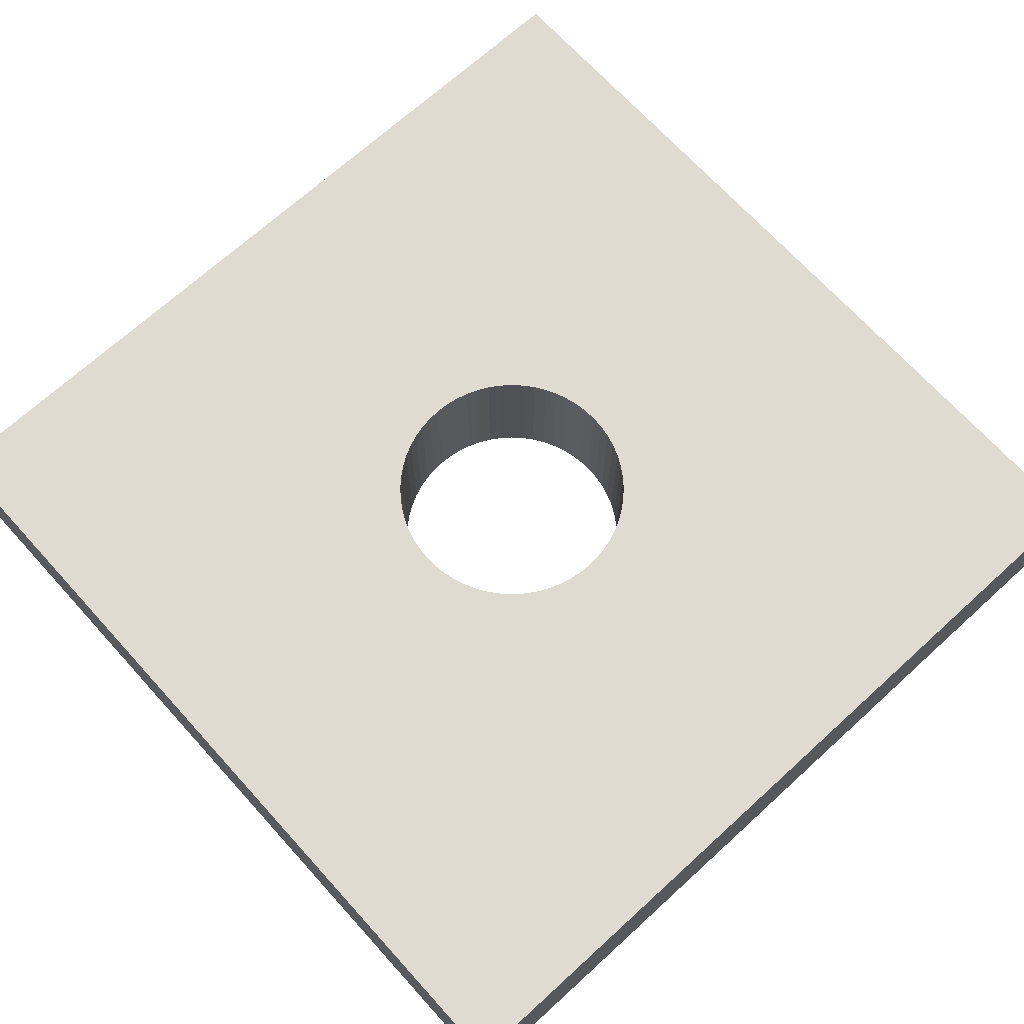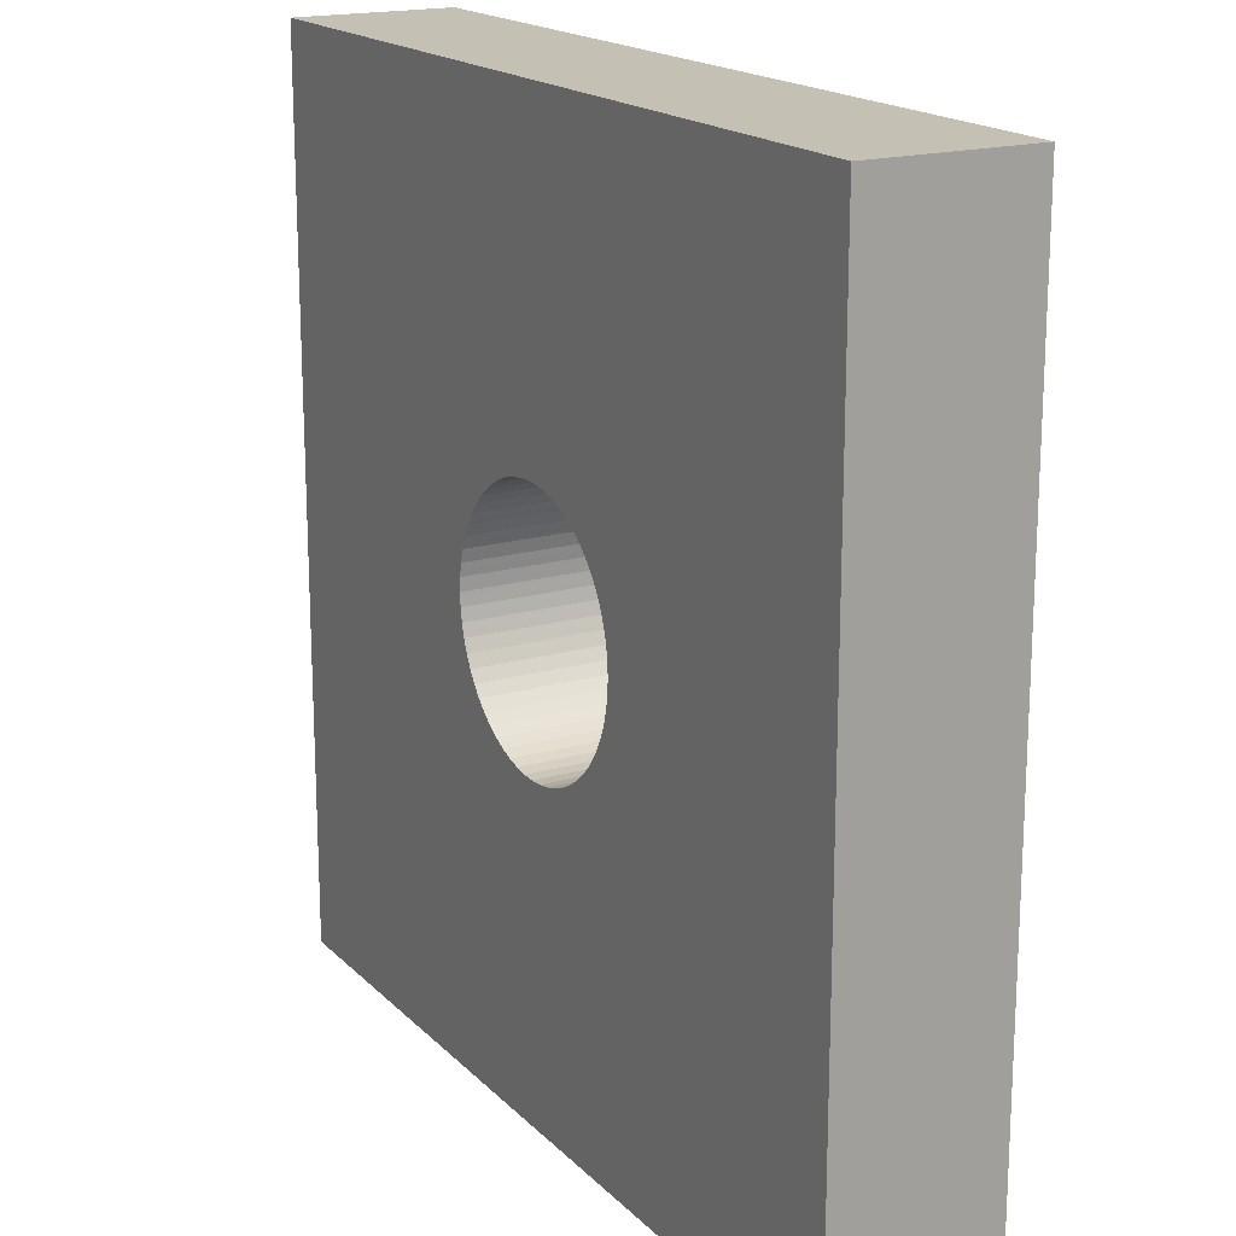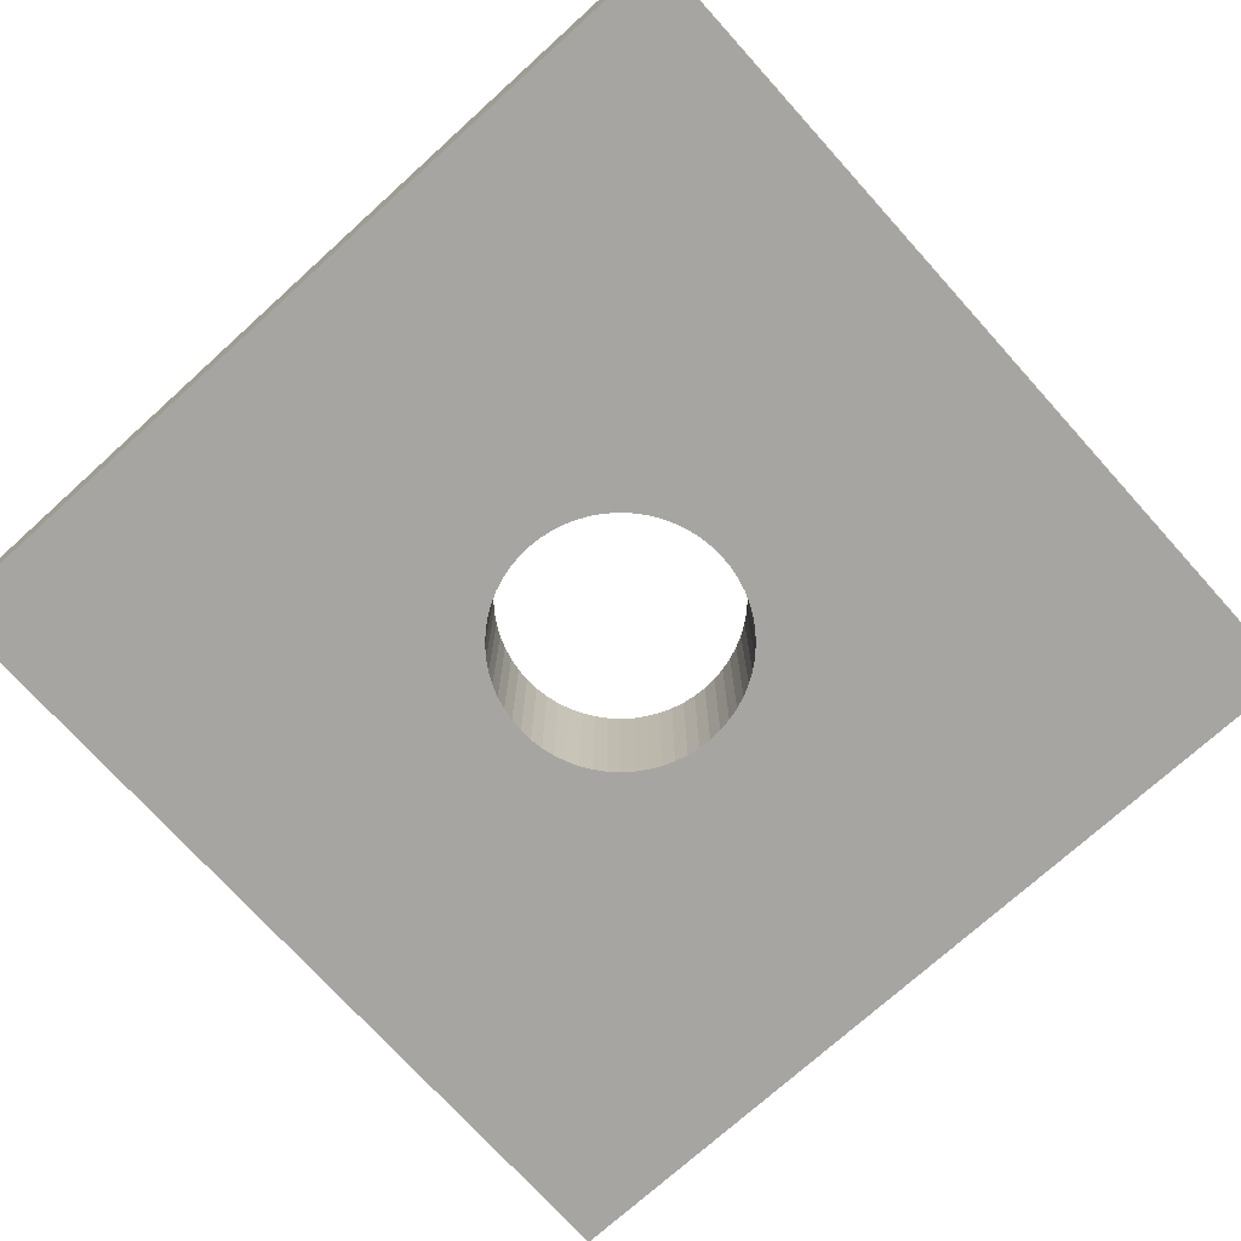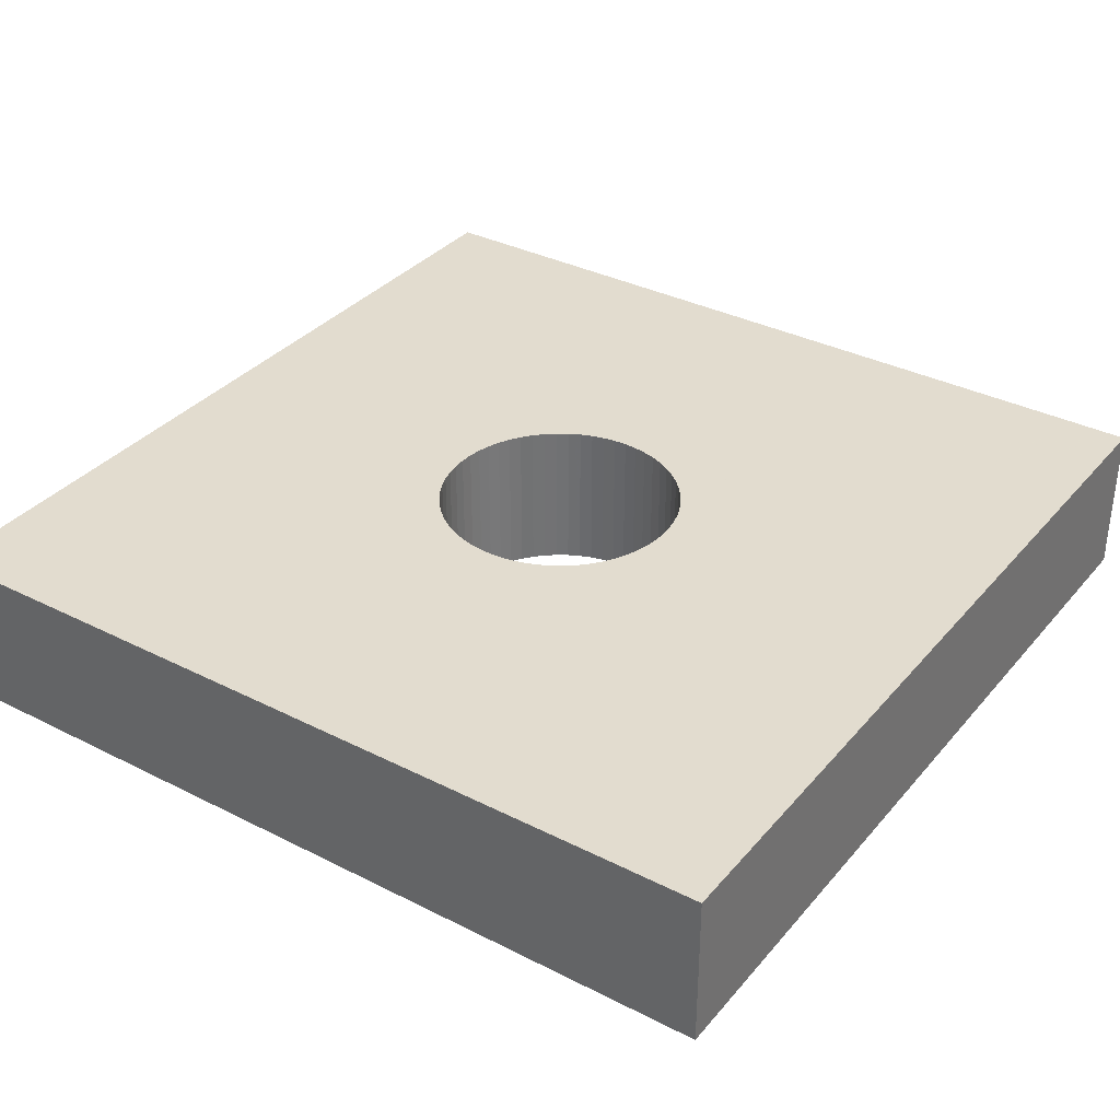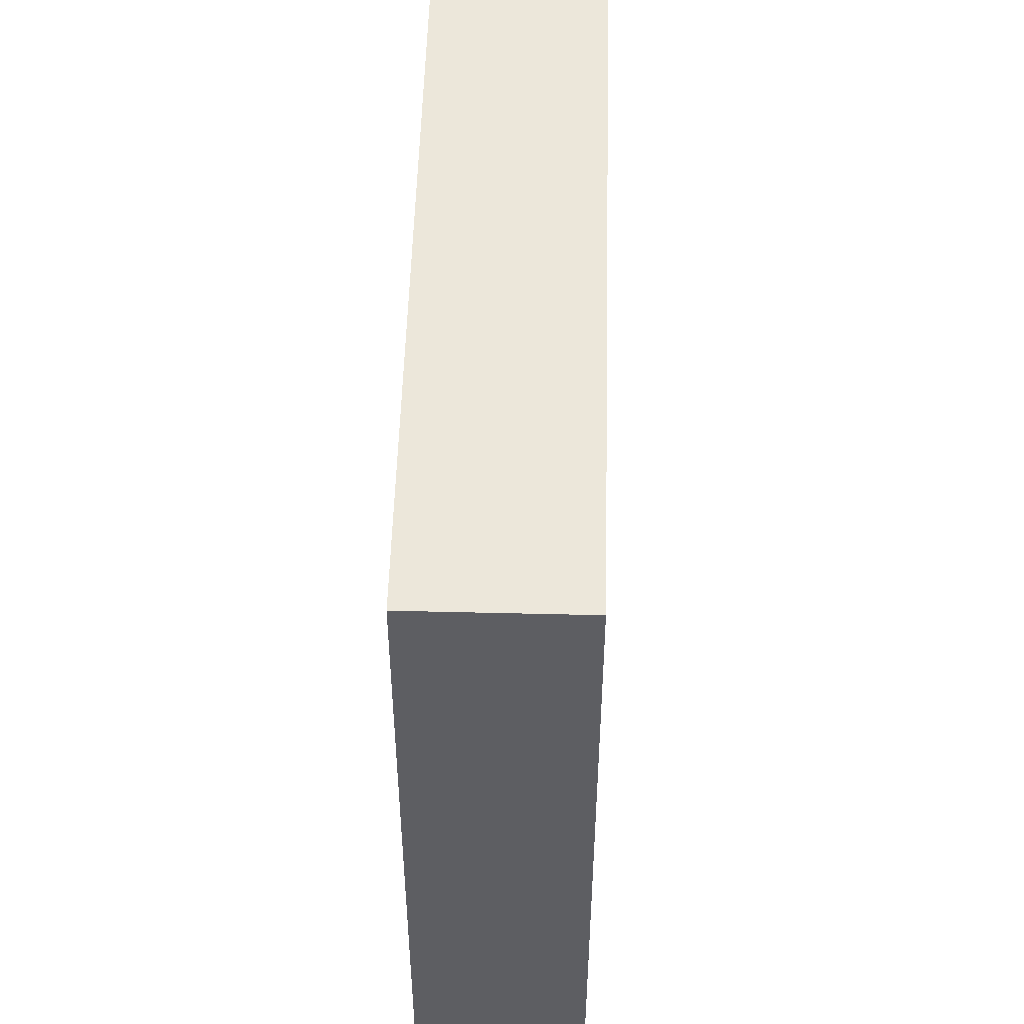
<metadata>
{"format":"obj","ext":"obj","renderer":"f3d","projection":"perspective","resolution":1024,"background":"white","views":[{"elev":70.0,"azim":137.7,"up":"+Z"},{"elev":18.0,"azim":60.5,"up":"+Y"},{"elev":-73.9,"azim":-137.9,"up":"+Z"},{"elev":34.7,"azim":124.2,"up":"+Z"},{"elev":51.8,"azim":-88.5,"up":"+Y"}]}
</metadata>
<code>
v -1.192 -0.1925 0.365
v -1.192 -0.1925 0.435
v -1.192 0.1925 0.365
v -1.192 0.1925 0.435
v -1.055 1.558e-17 0.365
v -1.055 1.558e-17 0.435
v -1.055 0.002708 0.365
v -1.055 -0.002708 0.435
v -1.055 -0.003041 0.365
v -1.055 0.003041 0.435
v -1.055 -0.005749 0.365
v -1.055 -0.005749 0.435
v -1.055 0.005749 0.365
v -1.055 0.005749 0.435
v -1.054 0.008427 0.365
v -1.054 -0.008427 0.435
v -1.054 -0.008757 0.365
v -1.054 0.008757 0.435
v -1.054 -0.01144 0.365
v -1.054 0.01144 0.365
v -1.054 -0.01144 0.435
v -1.054 0.01144 0.435
v -1.053 0.01405 0.365
v -1.053 -0.01405 0.435
v -1.053 -0.01438 0.365
v -1.053 0.01438 0.435
v -1.052 -0.017 0.365
v -1.052 0.017 0.365
v -1.052 -0.017 0.435
v -1.052 0.017 0.435
v -1.051 0.01953 0.365
v -1.051 -0.01953 0.435
v -1.051 -0.01984 0.365
v -1.051 0.01984 0.435
v -1.05 -0.02237 0.365
v -1.05 -0.02237 0.435
v -1.05 0.02237 0.365
v -1.05 0.02237 0.435
v -1.049 -0.02479 0.435
v -1.049 0.02479 0.365
v -1.049 -0.02508 0.365
v -1.049 0.02508 0.435
v -1.048 -0.0275 0.365
v -1.048 -0.0275 0.435
v -1.048 0.0275 0.365
v -1.048 0.0275 0.435
v -1.046 -0.02977 0.435
v -1.046 0.02977 0.365
v -1.046 -0.03005 0.365
v -1.046 0.03005 0.435
v -1.044 -0.03233 0.365
v -1.044 -0.03233 0.435
v -1.044 0.03233 0.365
v -1.044 0.03233 0.435
v -1.043 -0.03444 0.435
v -1.043 0.03444 0.365
v -1.043 -0.03469 0.365
v -1.043 0.03469 0.435
v -1.041 -0.0368 0.365
v -1.041 -0.0368 0.435
v -1.041 0.0368 0.365
v -1.041 0.0368 0.435
v -1.039 -0.03872 0.435
v -1.039 0.03872 0.365
v -1.039 0.03884 0.365
v -1.039 0.03884 0.435
v -1.039 -0.03896 0.365
v -1.039 0.03896 0.435
v -1.037 -0.04087 0.365
v -1.037 0.04087 0.365
v -1.037 -0.04087 0.435
v -1.037 0.04087 0.435
v -1.035 0.04258 0.365
v -1.035 -0.04258 0.435
v -1.034 -0.04279 0.365
v -1.034 0.04279 0.435
v -1.032 -0.0445 0.365
v -1.032 -0.0445 0.435
v -1.032 0.0445 0.365
v -1.032 0.0445 0.435
v -1.03 -0.04597 0.435
v -1.03 0.04597 0.365
v -1.03 -0.04615 0.365
v -1.03 0.04615 0.435
v -1.028 -0.04763 0.365
v -1.028 0.04763 0.365
v -1.028 -0.04763 0.435
v -1.028 0.04763 0.435
v -1.025 0.04886 0.365
v -1.025 -0.04886 0.435
v -1.025 -0.04901 0.365
v -1.025 0.04901 0.435
v -1.022 0.05024 0.365
v -1.022 0.05024 0.435
v -1.022 -0.05024 0.365
v -1.022 -0.05024 0.435
v -1.02 0.05122 0.365
v -1.02 -0.05122 0.435
v -1.02 -0.05134 0.365
v -1.02 0.05134 0.435
v -1.017 -0.05231 0.365
v -1.017 -0.05231 0.435
v -1.017 0.05231 0.365
v -1.017 0.05231 0.435
v -1.014 0.05301 0.365
v -1.014 -0.05301 0.435
v -1.014 -0.0531 0.365
v -1.014 0.0531 0.435
v -1.011 0.0538 0.365
v -1.011 -0.0538 0.365
v -1.011 0.0538 0.435
v -1.011 -0.0538 0.435
v -1.009 0.05422 0.365
v -1.009 -0.05422 0.435
v -1.008 0.05427 0.435
v -1.008 -0.05427 0.365
v -1.006 0.0547 0.365
v -1.006 0.0547 0.435
v -1.006 -0.0547 0.365
v -1.006 -0.0547 0.435
v -1.003 -0.05484 0.435
v -1.003 0.05484 0.365
v -1.003 -0.05486 0.365
v -1.003 0.05486 0.435
v -1 -0.055 0.365
v -1 -0.055 0.435
v -1 0.055 0.365
v -1 0.055 0.435
v -0.9973 -0.05486 0.435
v -0.9973 0.05486 0.365
v -0.997 -0.05484 0.365
v -0.997 0.05484 0.435
v -0.9943 -0.0547 0.365
v -0.9943 -0.0547 0.435
v -0.9943 0.0547 0.365
v -0.9943 0.0547 0.435
v -0.9916 -0.05427 0.435
v -0.9916 0.05427 0.365
v -0.9912 -0.05422 0.365
v -0.9912 0.05422 0.435
v -0.9886 0.0538 0.365
v -0.9886 0.0538 0.435
v -0.9886 -0.0538 0.365
v -0.9886 -0.0538 0.435
v -0.9859 -0.0531 0.435
v -0.9859 0.0531 0.365
v -0.9856 -0.05301 0.365
v -0.9856 0.05301 0.435
v -0.983 -0.05231 0.365
v -0.983 -0.05231 0.435
v -0.983 0.05231 0.365
v -0.983 0.05231 0.435
v -0.9805 -0.05134 0.435
v -0.9805 0.05134 0.365
v -0.9802 -0.05122 0.365
v -0.9802 0.05122 0.435
v -0.9776 0.05024 0.365
v -0.9776 -0.05024 0.365
v -0.9776 0.05024 0.435
v -0.9776 -0.05024 0.435
v -0.9752 0.04901 0.365
v -0.9752 -0.04901 0.435
v -0.9749 -0.04886 0.365
v -0.9749 0.04886 0.435
v -0.9725 0.04763 0.365
v -0.9725 -0.04763 0.365
v -0.9725 0.04763 0.435
v -0.9725 -0.04763 0.435
v -0.9702 0.04615 0.365
v -0.9702 -0.04615 0.435
v -0.9699 -0.04597 0.365
v -0.9699 0.04597 0.435
v -0.9677 -0.0445 0.365
v -0.9677 -0.0445 0.435
v -0.9677 0.0445 0.365
v -0.9677 0.0445 0.435
v -0.9656 -0.04279 0.435
v -0.9656 0.04279 0.365
v -0.9653 -0.04258 0.365
v -0.9653 0.04258 0.435
v -0.9632 0.04087 0.365
v -0.9632 0.04087 0.435
v -0.9632 -0.04087 0.365
v -0.9632 -0.04087 0.435
v -0.9613 0.03896 0.365
v -0.9613 -0.03896 0.435
v -0.9612 -0.03884 0.365
v -0.9612 -0.03884 0.435
v -0.961 -0.03872 0.365
v -0.961 0.03872 0.435
v -0.9591 -0.0368 0.365
v -0.9591 0.0368 0.365
v -0.9591 -0.0368 0.435
v -0.9591 0.0368 0.435
v -0.9574 -0.03469 0.435
v -0.9574 0.03469 0.365
v -0.9572 -0.03444 0.365
v -0.9572 0.03444 0.435
v -0.9555 -0.03233 0.365
v -0.9555 -0.03233 0.435
v -0.9555 0.03233 0.365
v -0.9555 0.03233 0.435
v -0.954 -0.03005 0.435
v -0.954 0.03005 0.365
v -0.9538 -0.02977 0.365
v -0.9538 0.02977 0.435
v -0.9524 -0.0275 0.365
v -0.9524 -0.0275 0.435
v -0.9524 0.0275 0.365
v -0.9524 0.0275 0.435
v -0.9511 -0.02508 0.435
v -0.9511 0.02508 0.365
v -0.951 -0.02479 0.365
v -0.951 0.02479 0.435
v -0.9498 -0.02237 0.365
v -0.9498 -0.02237 0.435
v -0.9498 0.02237 0.365
v -0.9498 0.02237 0.435
v -0.9488 -0.01984 0.435
v -0.9488 0.01984 0.365
v -0.9487 -0.01953 0.365
v -0.9487 0.01953 0.435
v -0.9477 -0.017 0.365
v -0.9477 0.017 0.365
v -0.9477 -0.017 0.435
v -0.9477 0.017 0.435
v -0.947 0.01438 0.365
v -0.947 -0.01438 0.435
v -0.9469 -0.01405 0.365
v -0.9469 0.01405 0.435
v -0.9462 -0.01144 0.365
v -0.9462 0.01144 0.365
v -0.9462 -0.01144 0.435
v -0.9462 0.01144 0.435
v -0.9458 0.008757 0.365
v -0.9458 -0.008757 0.435
v -0.9457 -0.008427 0.365
v -0.9457 0.008427 0.435
v -0.9453 -0.005749 0.365
v -0.9453 -0.005749 0.435
v -0.9453 0.005749 0.365
v -0.9453 0.005749 0.435
v -0.9452 0.003041 0.365
v -0.9452 -0.003041 0.435
v -0.9451 -0.002708 0.365
v -0.9451 0.002708 0.435
v -0.945 -1.01e-17 0.365
v -0.945 -1.01e-17 0.435
v -0.8075 -0.1925 0.365
v -0.8075 -0.1925 0.435
v -0.8075 0.1925 0.365
v -0.8075 0.1925 0.435
f 2 4 1
f 250 2 1
f 1 4 3
f 5 1 3
f 9 1 5
f 11 1 9
f 17 1 11
f 19 1 17
f 25 1 19
f 27 1 25
f 33 1 27
f 35 1 33
f 41 1 35
f 43 1 41
f 49 1 43
f 51 1 49
f 57 1 51
f 59 1 57
f 67 1 59
f 69 1 67
f 75 1 69
f 77 1 75
f 83 1 77
f 85 1 83
f 91 1 85
f 95 1 91
f 99 1 95
f 101 1 99
f 107 1 101
f 110 1 107
f 116 1 110
f 119 1 116
f 123 1 119
f 125 1 123
f 249 1 125
f 1 249 250
f 6 4 2
f 8 6 2
f 12 8 2
f 16 12 2
f 21 16 2
f 24 21 2
f 29 24 2
f 32 29 2
f 36 32 2
f 39 36 2
f 44 39 2
f 47 44 2
f 52 47 2
f 55 52 2
f 60 55 2
f 63 60 2
f 71 63 2
f 74 71 2
f 78 74 2
f 2 81 78
f 2 87 81
f 2 90 87
f 2 96 90
f 2 98 96
f 2 102 98
f 2 106 102
f 2 112 106
f 2 114 112
f 2 120 114
f 2 121 120
f 2 126 121
f 250 126 2
f 3 4 252
f 7 5 3
f 13 7 3
f 13 3 15
f 20 15 3
f 23 20 3
f 28 23 3
f 3 31 28
f 37 31 3
f 37 3 40
f 45 40 3
f 48 45 3
f 53 48 3
f 56 53 3
f 61 56 3
f 64 61 3
f 65 64 3
f 65 3 70
f 70 3 73
f 73 3 79
f 3 82 79
f 86 82 3
f 86 3 89
f 93 89 3
f 97 93 3
f 103 97 3
f 105 103 3
f 109 105 3
f 109 3 113
f 117 113 3
f 122 117 3
f 127 122 3
f 127 3 251
f 3 252 251
f 6 10 4
f 14 4 10
f 18 4 14
f 22 4 18
f 26 4 22
f 30 4 26
f 34 4 30
f 38 4 34
f 42 4 38
f 46 4 42
f 50 4 46
f 54 4 50
f 58 4 54
f 62 4 58
f 66 4 62
f 66 68 4
f 68 72 4
f 72 76 4
f 76 80 4
f 80 84 4
f 84 88 4
f 88 92 4
f 92 94 4
f 94 100 4
f 100 104 4
f 104 108 4
f 108 111 4
f 111 115 4
f 115 118 4
f 118 124 4
f 124 128 4
f 128 252 4
f 6 5 7
f 8 5 6
f 9 5 8
f 6 7 10
f 7 13 10
f 12 9 8
f 12 11 9
f 10 13 14
f 16 11 12
f 17 11 16
f 14 13 15
f 14 15 18
f 15 20 18
f 21 17 16
f 21 19 17
f 18 20 22
f 24 19 21
f 25 19 24
f 22 20 23
f 22 23 26
f 23 28 26
f 29 25 24
f 29 27 25
f 26 28 30
f 32 27 29
f 33 27 32
f 30 28 31
f 30 31 34
f 31 37 34
f 36 33 32
f 36 35 33
f 34 37 38
f 39 35 36
f 41 35 39
f 38 37 40
f 38 40 42
f 44 41 39
f 40 45 42
f 44 43 41
f 42 45 46
f 47 43 44
f 49 43 47
f 46 45 48
f 46 48 50
f 52 49 47
f 48 53 50
f 52 51 49
f 50 53 54
f 55 51 52
f 57 51 55
f 54 53 56
f 54 56 58
f 60 57 55
f 56 61 58
f 60 59 57
f 58 61 62
f 63 59 60
f 67 59 63
f 62 61 64
f 62 64 66
f 71 67 63
f 64 65 68
f 66 64 68
f 65 70 68
f 71 69 67
f 68 70 72
f 74 69 71
f 75 69 74
f 72 70 73
f 72 73 76
f 73 79 76
f 78 75 74
f 78 77 75
f 76 79 80
f 81 77 78
f 83 77 81
f 80 79 82
f 80 82 84
f 87 83 81
f 82 86 84
f 87 85 83
f 84 86 88
f 90 85 87
f 91 85 90
f 88 86 89
f 88 89 92
f 89 93 92
f 96 91 90
f 96 95 91
f 92 93 94
f 94 93 97
f 94 97 100
f 98 95 96
f 99 95 98
f 97 103 100
f 102 99 98
f 102 101 99
f 100 103 104
f 106 101 102
f 107 101 106
f 104 103 105
f 104 105 108
f 105 109 108
f 112 107 106
f 112 110 107
f 108 109 111
f 111 109 113
f 114 110 112
f 116 110 114
f 111 113 115
f 113 117 115
f 120 116 114
f 115 117 118
f 120 119 116
f 118 117 122
f 118 122 124
f 121 119 120
f 123 119 121
f 126 123 121
f 122 127 124
f 126 125 123
f 124 127 128
f 129 125 126
f 131 125 129
f 249 125 131
f 250 129 126
f 128 127 130
f 130 127 251
f 128 130 132
f 132 252 128
f 134 131 129
f 250 134 129
f 130 135 132
f 135 130 251
f 134 133 131
f 249 131 133
f 132 135 136
f 136 252 132
f 137 133 134
f 139 133 137
f 249 133 139
f 250 137 134
f 136 135 138
f 251 138 135
f 136 138 140
f 140 252 136
f 144 139 137
f 250 144 137
f 138 141 140
f 141 138 251
f 144 143 139
f 249 139 143
f 140 141 142
f 142 252 140
f 142 141 146
f 146 141 251
f 142 146 148
f 148 252 142
f 145 143 144
f 147 143 145
f 249 143 147
f 250 145 144
f 150 147 145
f 250 150 145
f 146 151 148
f 151 146 251
f 150 149 147
f 249 147 149
f 148 151 152
f 152 252 148
f 153 149 150
f 155 149 153
f 249 149 155
f 250 153 150
f 152 151 154
f 154 151 251
f 152 154 156
f 156 252 152
f 160 155 153
f 250 160 153
f 154 157 156
f 157 154 251
f 160 158 155
f 249 155 158
f 156 157 159
f 159 252 156
f 159 157 161
f 161 157 251
f 162 158 160
f 163 158 162
f 249 158 163
f 159 161 164
f 164 252 159
f 250 162 160
f 161 165 164
f 165 161 251
f 168 163 162
f 250 168 162
f 168 166 163
f 249 163 166
f 164 165 167
f 167 252 164
f 167 165 169
f 165 251 169
f 170 166 168
f 171 166 170
f 249 166 171
f 167 169 172
f 172 252 167
f 250 170 168
f 169 175 172
f 175 169 251
f 174 171 170
f 250 174 170
f 174 173 171
f 249 171 173
f 172 175 176
f 176 252 172
f 177 173 174
f 179 173 177
f 249 173 179
f 250 177 174
f 176 175 178
f 178 175 251
f 176 178 180
f 180 252 176
f 184 179 177
f 250 184 177
f 178 181 180
f 181 178 251
f 184 183 179
f 249 179 183
f 180 181 182
f 182 252 180
f 182 181 185
f 251 185 181
f 182 185 190
f 190 252 182
f 186 183 184
f 187 183 186
f 249 183 187
f 250 186 184
f 185 192 190
f 192 185 251
f 189 187 186
f 188 189 186
f 250 188 186
f 249 187 189
f 193 189 188
f 250 193 188
f 191 189 193
f 249 189 191
f 190 192 194
f 194 252 190
f 195 191 193
f 197 191 195
f 249 191 197
f 194 192 196
f 251 196 192
f 250 195 193
f 194 196 198
f 198 252 194
f 200 197 195
f 195 250 200
f 196 201 198
f 251 201 196
f 200 199 197
f 249 197 199
f 198 201 202
f 202 252 198
f 203 199 200
f 205 199 203
f 249 199 205
f 200 250 203
f 202 201 204
f 251 204 201
f 202 204 206
f 206 252 202
f 208 205 203
f 203 250 208
f 204 209 206
f 251 209 204
f 208 207 205
f 207 249 205
f 206 209 210
f 206 210 252
f 211 207 208
f 213 207 211
f 213 249 207
f 208 250 211
f 210 209 212
f 209 251 212
f 210 212 214
f 210 214 252
f 216 213 211
f 216 211 250
f 212 217 214
f 212 251 217
f 216 215 213
f 215 249 213
f 214 217 218
f 214 218 252
f 219 215 216
f 221 215 219
f 221 249 215
f 219 216 250
f 218 217 220
f 217 251 220
f 218 220 222
f 252 218 222
f 225 221 219
f 250 225 219
f 220 224 222
f 220 251 224
f 225 223 221
f 221 223 249
f 222 224 226
f 252 222 226
f 228 223 225
f 229 223 228
f 223 229 249
f 226 224 227
f 227 224 251
f 250 228 225
f 226 227 230
f 230 252 226
f 227 232 230
f 232 227 251
f 233 229 228
f 228 250 233
f 233 231 229
f 229 231 249
f 230 232 234
f 234 252 230
f 236 231 233
f 237 231 236
f 231 237 249
f 234 232 235
f 235 232 251
f 233 250 236
f 234 235 238
f 234 238 252
f 235 241 238
f 241 235 251
f 240 237 236
f 240 236 250
f 240 239 237
f 249 237 239
f 238 241 242
f 238 242 252
f 244 239 240
f 245 239 244
f 249 239 245
f 244 240 250
f 242 241 243
f 251 243 241
f 242 243 246
f 252 242 246
f 243 247 246
f 251 247 243
f 248 245 244
f 250 248 244
f 248 247 245
f 249 245 247
f 246 247 248
f 252 246 248
f 251 249 247
f 250 252 248
f 249 252 250
f 249 251 252

</code>
